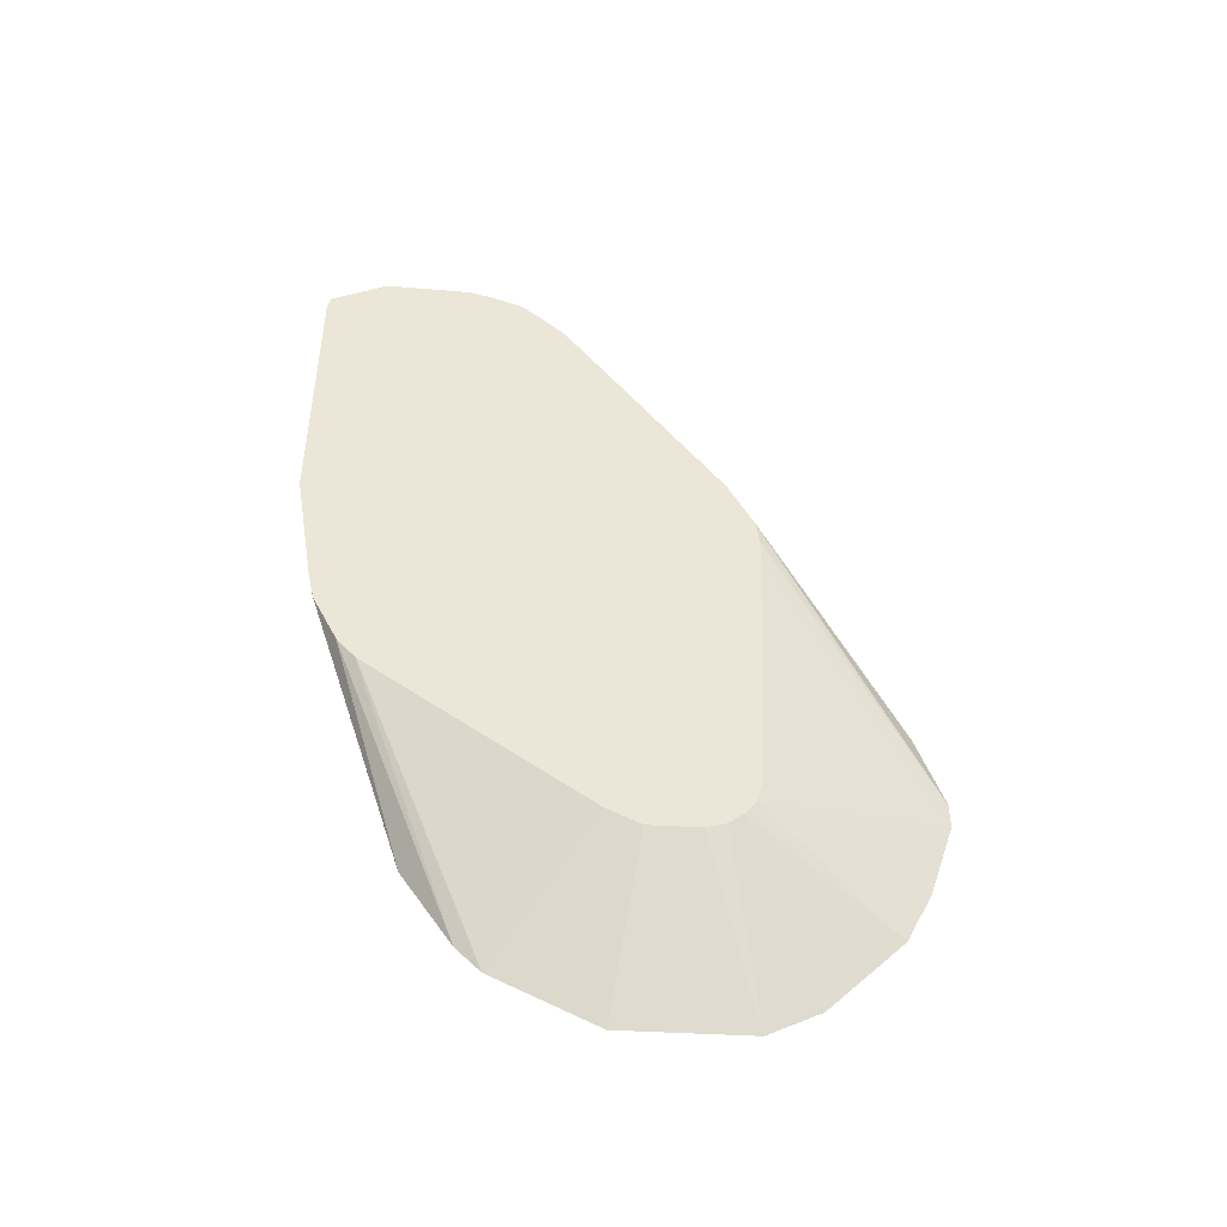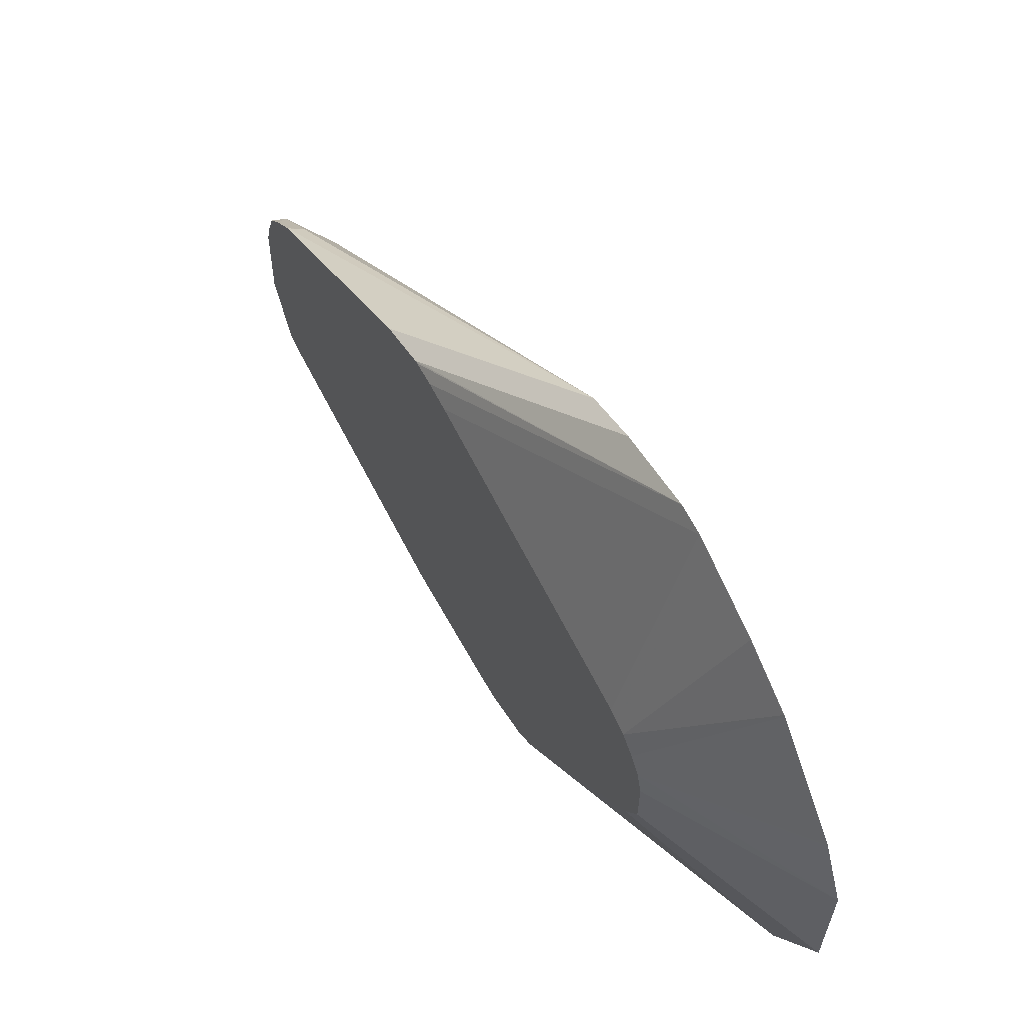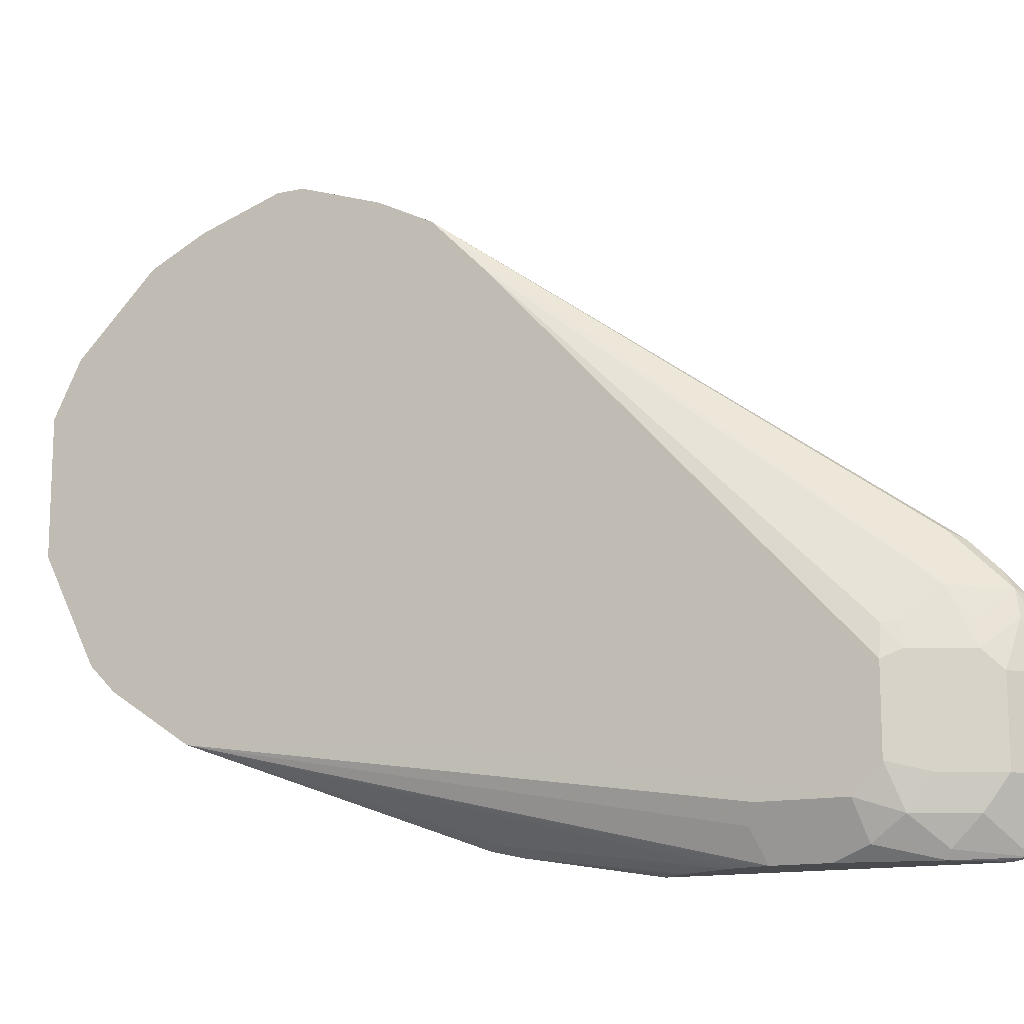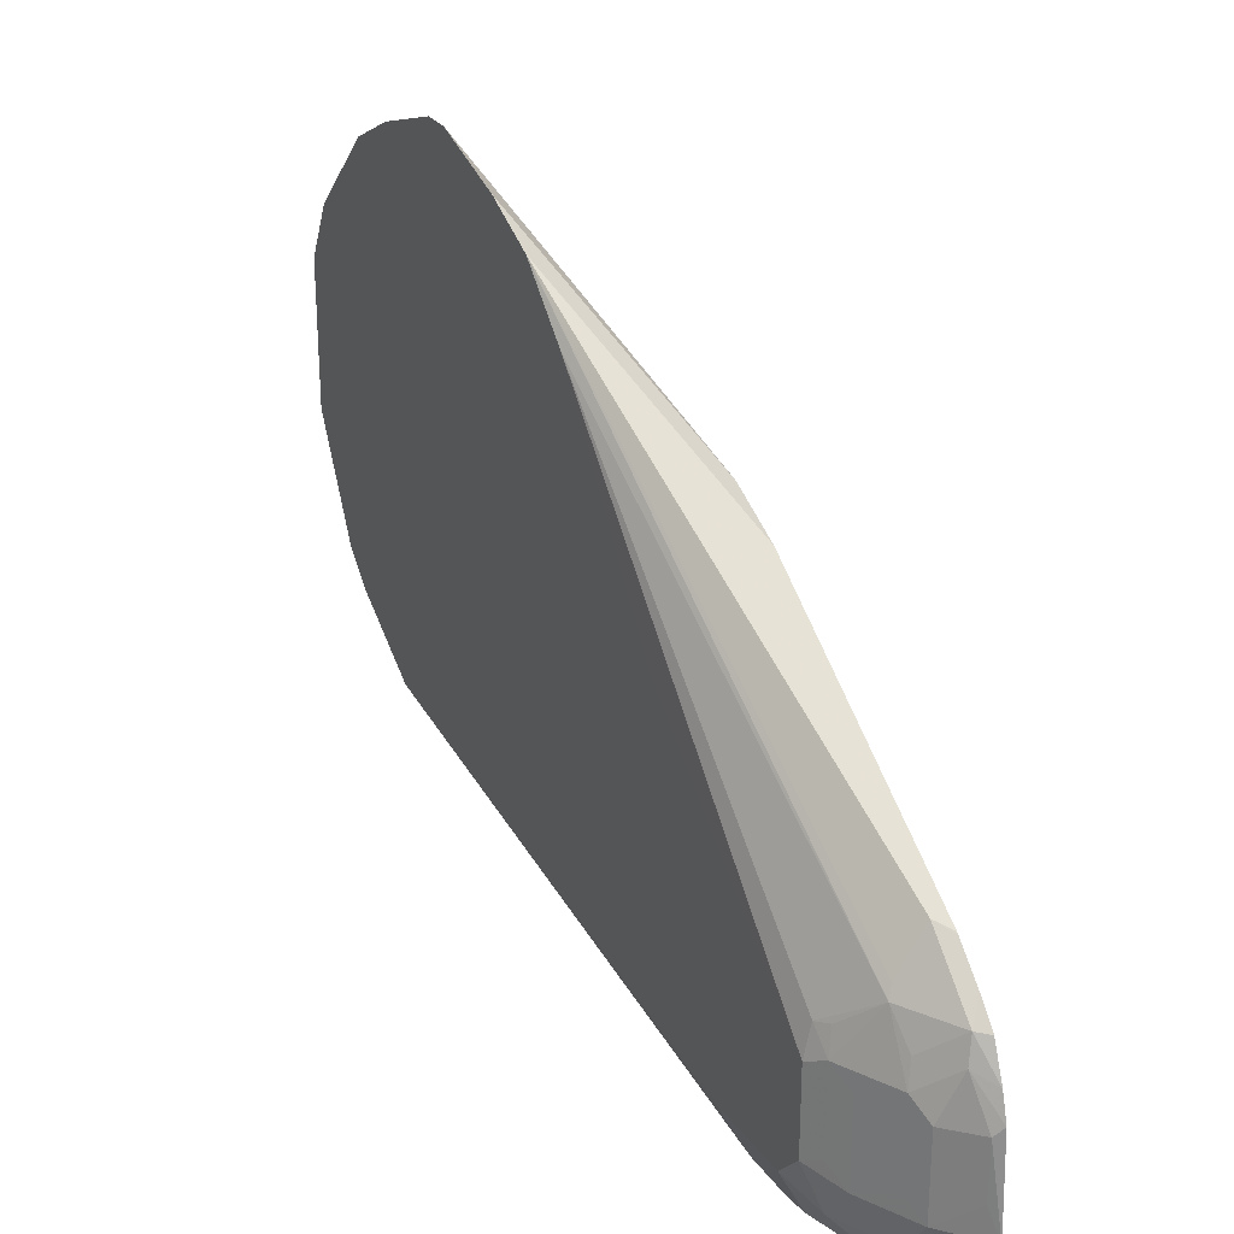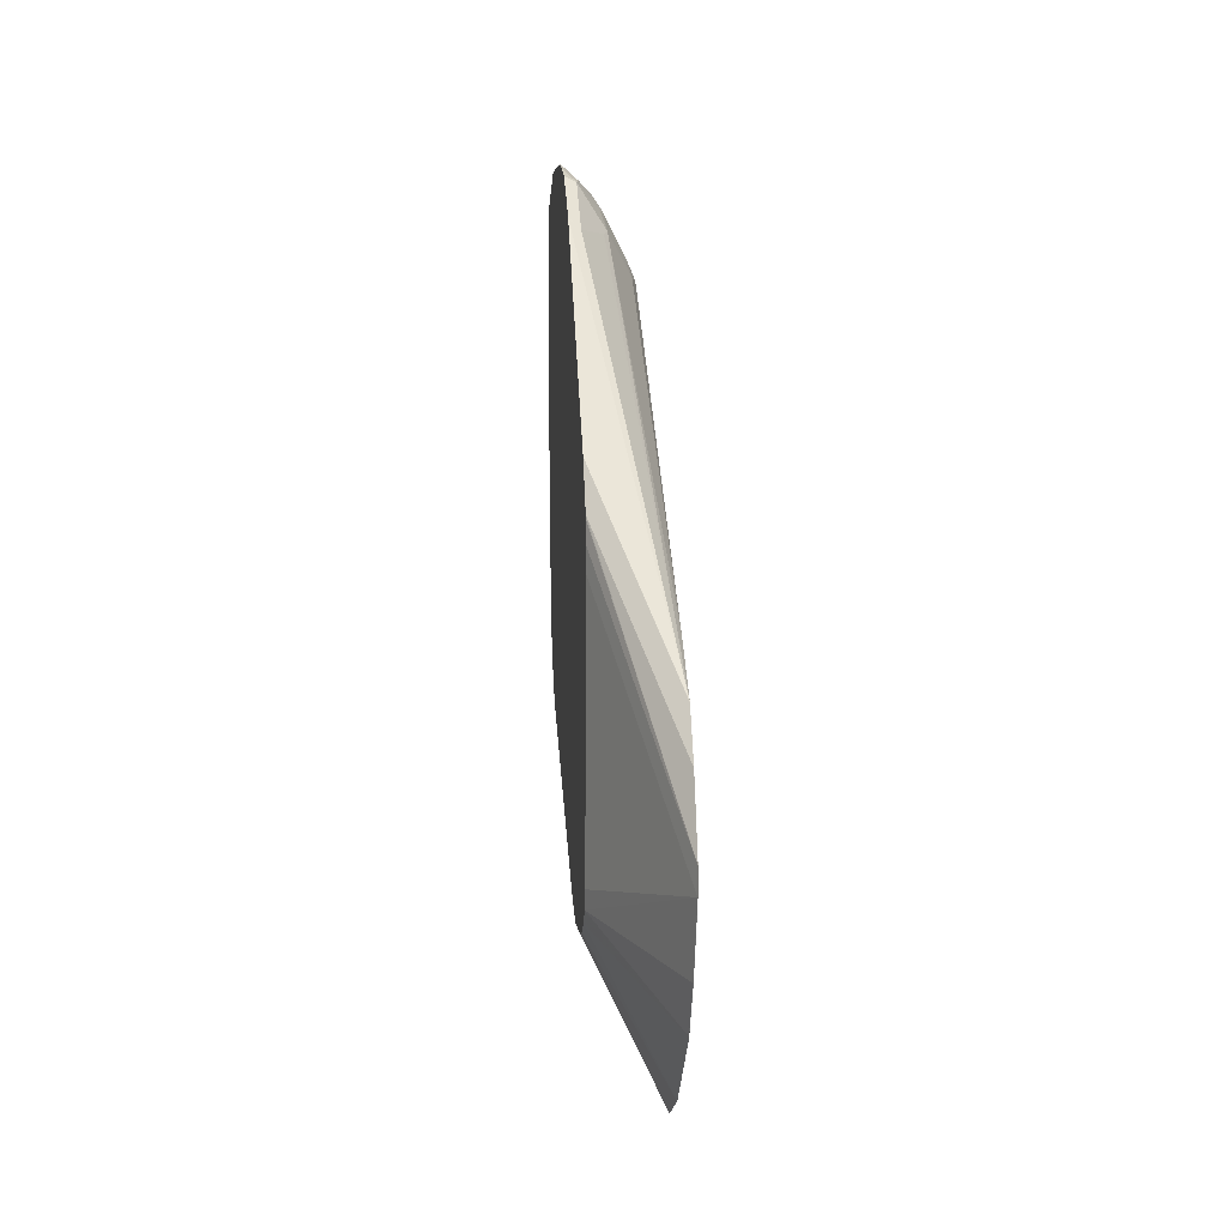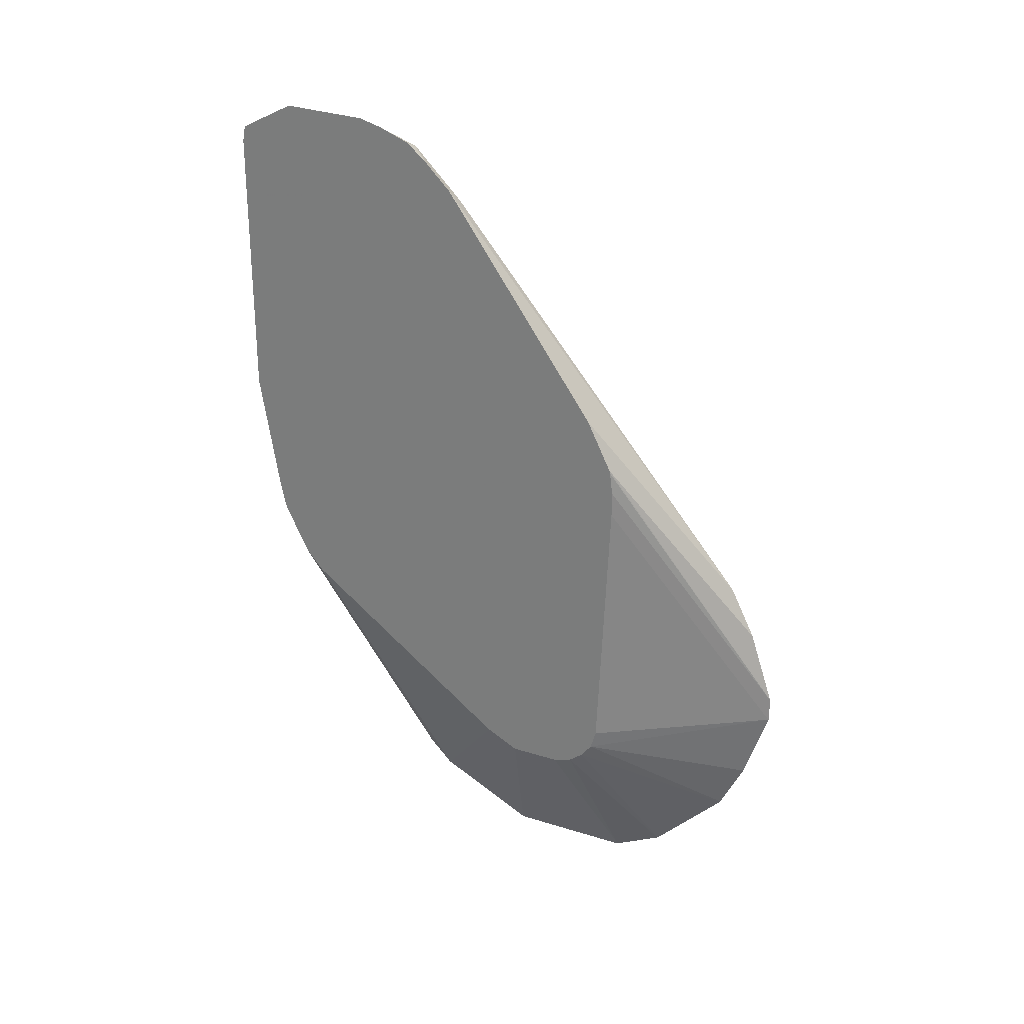
<metadata>
{"format":"obj","ext":"obj","renderer":"f3d","projection":"perspective","resolution":1024,"background":"white","views":[{"elev":-45.5,"azim":-93.9,"up":"+Y"},{"elev":63.1,"azim":-27.0,"up":"+Z"},{"elev":-13.7,"azim":115.8,"up":"+Z"},{"elev":27.0,"azim":152.6,"up":"+Z"},{"elev":3.6,"azim":-5.8,"up":"+Y"},{"elev":26.5,"azim":-63.8,"up":"+Y"}]}
</metadata>
<code>
v 0.177 -0.3927 0.7863
v 0.177 -0.3731 0.7863
v 0.1768 -0.3929 0.7859
v 0.177 -0.4517 0.7667
v 0.1768 -0.3733 0.7859
v 0.177 -0.3142 0.7667
v 0.1185 -0.1567 0.655
v 0.1185 -0.159 0.6557
v 0.1185 -0.1769 0.6579
v 0.1185 -0.1965 0.6579
v 0.1185 -0.4126 0.6484
v 0.1185 -0.4278 0.6439
v 0.1768 -0.4519 0.7663
v 0.1768 -0.4912 0.7467
v 0.177 -0.4914 0.7468
v 0.177 -0.2749 0.747
v 0.1185 -0.1173 0.6354
v 0.1185 -0.4388 0.6353
v 0.177 -0.4922 0.7464
v 0.177 -0.2742 0.7467
v 0.1185 0.0583 0.5112
v 0.1185 -0.4474 0.6243
v 0.177 -0.5499 0.6886
v 0.177 -0.2356 0.7081
v 0.1506 0.05237 0.4781
v 0.1474 0.0491 0.4863
v 0.1277 0.0491 0.5158
v 0.1185 0.0595 0.51
v 0.1185 -0.4519 0.6091
v 0.1768 -0.5698 0.6484
v 0.1768 -0.5501 0.6877
v 0.177 -0.5505 0.6875
v 0.177 -0.1376 0.5689
v 0.1768 0.01958 0.4323
v 0.1719 0.01958 0.4544
v 0.167 0.02944 0.4569
v 0.1703 0.03271 0.4389
v 0.1506 0.07202 0.4389
v 0.1474 0.06876 0.4569
v 0.1277 0.08842 0.4765
v 0.1277 0.06876 0.4962
v 0.1185 0.07915 0.4904
v 0.177 -0.5702 0.6482
v 0.1185 -0.4519 0.5698
v 0.177 -0.1322 0.5514
v 0.1768 0.01958 0.3734
v 0.1703 0.03271 0.3799
v 0.1637 0.04584 0.4257
v 0.1506 0.07202 0.3799
v 0.1441 0.08508 0.4257
v 0.131 0.09168 0.4585
v 0.1185 0.1026 0.4499
v 0.1185 0.09301 0.4742
v 0.177 -0.5702 0.55
v 0.1185 -0.4388 0.5437
v 0.177 -0.5309 0.4714
v 0.177 -0.1327 0.5304
v 0.177 -0.1337 0.5267
v 0.177 -0.1374 0.5119
v 0.177 -0.1377 0.5107
v 0.177 -0.1501 0.4851
v 0.177 -0.1767 0.4327
v 0.177 -0.1926 0.4087
v 0.1768 -7.38e-06 0.3537
v 0.1736 0.01632 0.357
v 0.167 0.02944 0.3439
v 0.1637 0.04584 0.3668
v 0.1441 0.08508 0.3668
v 0.1244 0.1047 0.4257
v 0.1185 0.1077 0.4317
v 0.177 -0.5305 0.4707
v 0.1185 -0.3147 0.3739
v 0.177 -0.1963 0.4063
v 0.1637 0.006523 0.3275
v 0.177 -0.216 0.3934
v 0.1768 -0.05898 0.3537
v 0.1703 -0.006604 0.3406
v 0.1605 0.02291 0.3308
v 0.1444 0.0461 0.3182
v 0.1474 0.0491 0.3242
v 0.1474 0.06876 0.3439
v 0.1185 0.08835 0.3206
v 0.1185 0.09088 0.3255
v 0.1185 0.1105 0.3648
v 0.1244 0.1047 0.3864
v 0.177 -0.5116 0.4519
v 0.1185 -0.3135 0.3728
v 0.1591 -0.0178 0.3182
v 0.177 -0.4519 0.4123
v 0.1703 -0.06551 0.3406
v 0.1273 0.06876 0.3182
v 0.1185 0.07629 0.3182
v 0.177 -0.4527 0.4125
v 0.1185 -0.2973 0.3589
v 0.1591 -0.05705 0.3182
v 0.1185 -0.258 0.3393
v 0.1185 -0.2571 0.339
v 0.131 -0.2423 0.3406
v 0.1542 -0.0801 0.3182
v 0.1581 -0.06231 0.3182
v 0.1185 -0.1392 0.3182
v 0.1185 -0.236 0.3343
v 0.1523 -0.0849 0.3182
v 0.1192 -0.1389 0.3182
v 0.1307 -0.1251 0.3182
v 0.1345 -0.1194 0.3182
f 46 59 60
f 46 60 61
f 49 67 68
f 46 62 63
f 46 63 64
f 46 64 65
f 46 65 66
f 46 66 67
f 46 67 47
f 46 61 62
f 64 76 90
f 50 85 69
f 50 69 51
f 51 69 70
f 51 70 52
f 55 72 71
f 63 73 64
f 64 74 66
f 64 66 65
f 46 58 59
f 64 73 75
f 64 75 76
f 50 68 85
f 55 71 56
f 38 50 51
f 45 57 46
f 33 45 34
f 30 32 31
f 64 90 77
f 34 46 47
f 34 47 37
f 34 37 35
f 34 45 46
f 35 37 36
f 37 47 67
f 37 67 48
f 46 57 58
f 37 48 38
f 38 68 50
f 38 51 39
f 38 48 67
f 38 67 49
f 39 51 40
f 40 51 52
f 40 52 53
f 40 53 42
f 44 55 56
f 44 56 54
f 38 49 68
f 64 77 74
f 79 103 106
f 66 78 79
f 79 104 101
f 79 101 92
f 79 92 91
f 80 82 81
f 82 91 92
f 86 87 94
f 86 94 93
f 89 93 96
f 89 96 97
f 89 97 98
f 89 98 99
f 89 99 100
f 89 100 95
f 89 95 90
f 93 94 96
f 97 102 98
f 98 102 103
f 98 103 99
f 101 104 102
f 102 104 105
f 102 105 106
f 102 106 103
f 30 43 32
f 79 105 104
f 66 74 78
f 79 106 105
f 79 100 99
f 66 79 80
f 66 80 81
f 66 81 67
f 67 81 68
f 68 81 82
f 68 82 83
f 68 83 84
f 68 84 85
f 69 85 84
f 69 84 70
f 71 72 86
f 72 87 86
f 74 79 78
f 74 77 88
f 74 88 79
f 75 89 76
f 76 89 90
f 77 90 95
f 77 95 88
f 79 91 82
f 79 82 80
f 79 88 95
f 79 95 100
f 79 99 103
f 29 54 43
f 26 40 41
f 29 43 30
f 1 33 24
f 1 24 20
f 1 20 16
f 1 16 6
f 1 6 2
f 2 6 7
f 2 7 8
f 2 8 9
f 2 9 5
f 3 5 9
f 1 45 33
f 3 9 10
f 3 11 12
f 3 12 13
f 4 13 14
f 4 14 15
f 6 16 17
f 6 17 7
f 7 17 21
f 7 21 28
f 7 28 42
f 7 42 53
f 3 10 11
f 7 53 52
f 1 58 57
f 1 60 59
f 29 44 54
f 1 2 5
f 1 5 3
f 1 3 13
f 1 13 4
f 1 4 15
f 1 15 19
f 1 19 23
f 1 23 32
f 1 32 43
f 1 59 58
f 1 43 54
f 1 56 71
f 1 71 86
f 1 86 93
f 1 93 89
f 1 89 75
f 1 75 73
f 1 73 63
f 1 63 62
f 1 62 61
f 1 61 60
f 1 54 56
f 7 52 70
f 1 57 45
f 7 84 83
f 18 23 19
f 20 24 25
f 20 25 26
f 20 26 27
f 20 27 21
f 21 27 28
f 22 29 30
f 22 30 31
f 22 31 23
f 24 33 34
f 24 34 35
f 24 35 25
f 25 35 36
f 25 36 37
f 25 37 38
f 25 38 39
f 25 39 40
f 25 40 26
f 26 41 27
f 27 41 28
f 28 41 40
f 7 70 84
f 28 40 42
f 18 22 23
f 17 20 21
f 23 31 32
f 16 20 17
f 7 83 82
f 7 92 101
f 7 101 102
f 7 102 97
f 7 97 96
f 7 96 94
f 7 94 87
f 7 87 72
f 7 72 55
f 7 55 44
f 7 44 29
f 7 82 92
f 7 22 18
f 7 18 12
f 7 12 11
f 7 11 10
f 7 10 9
f 7 9 8
f 12 18 19
f 12 19 14
f 12 14 13
f 7 29 22
f 14 19 15

</code>
